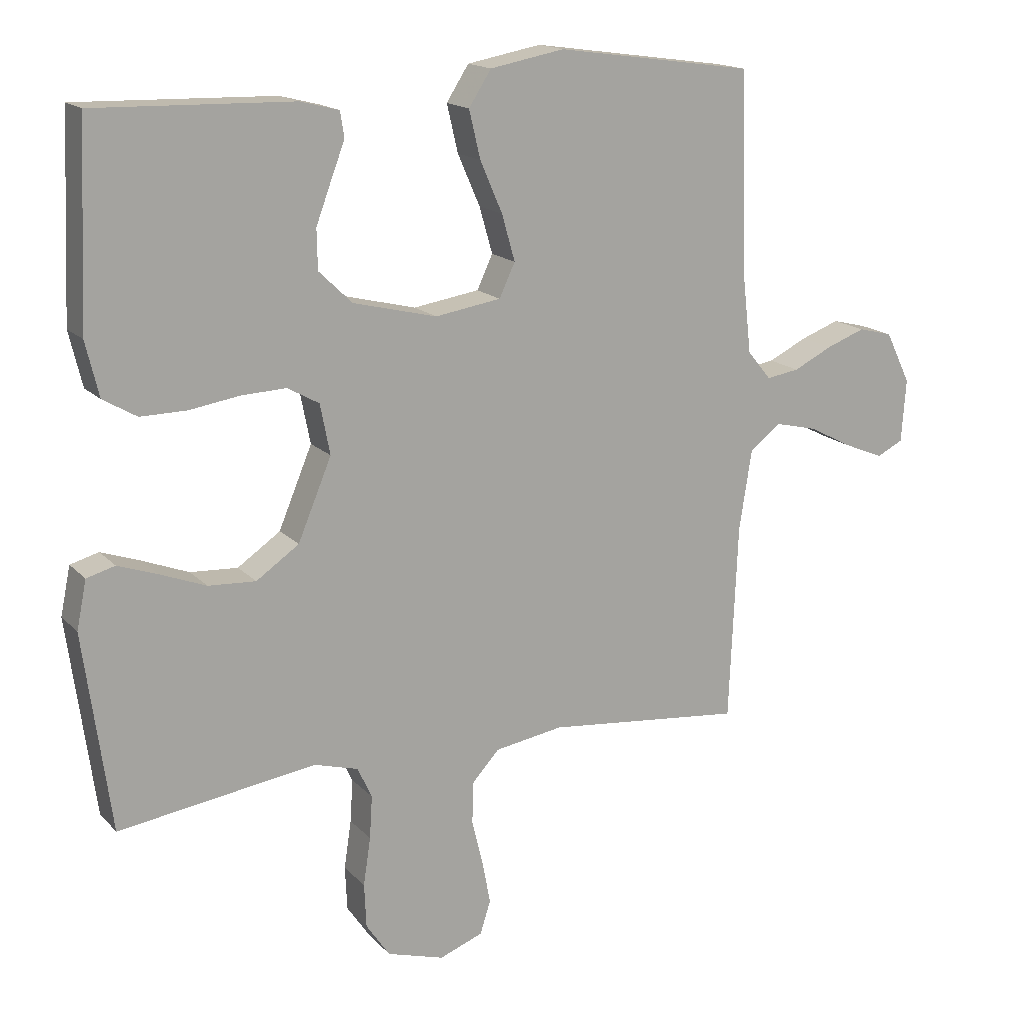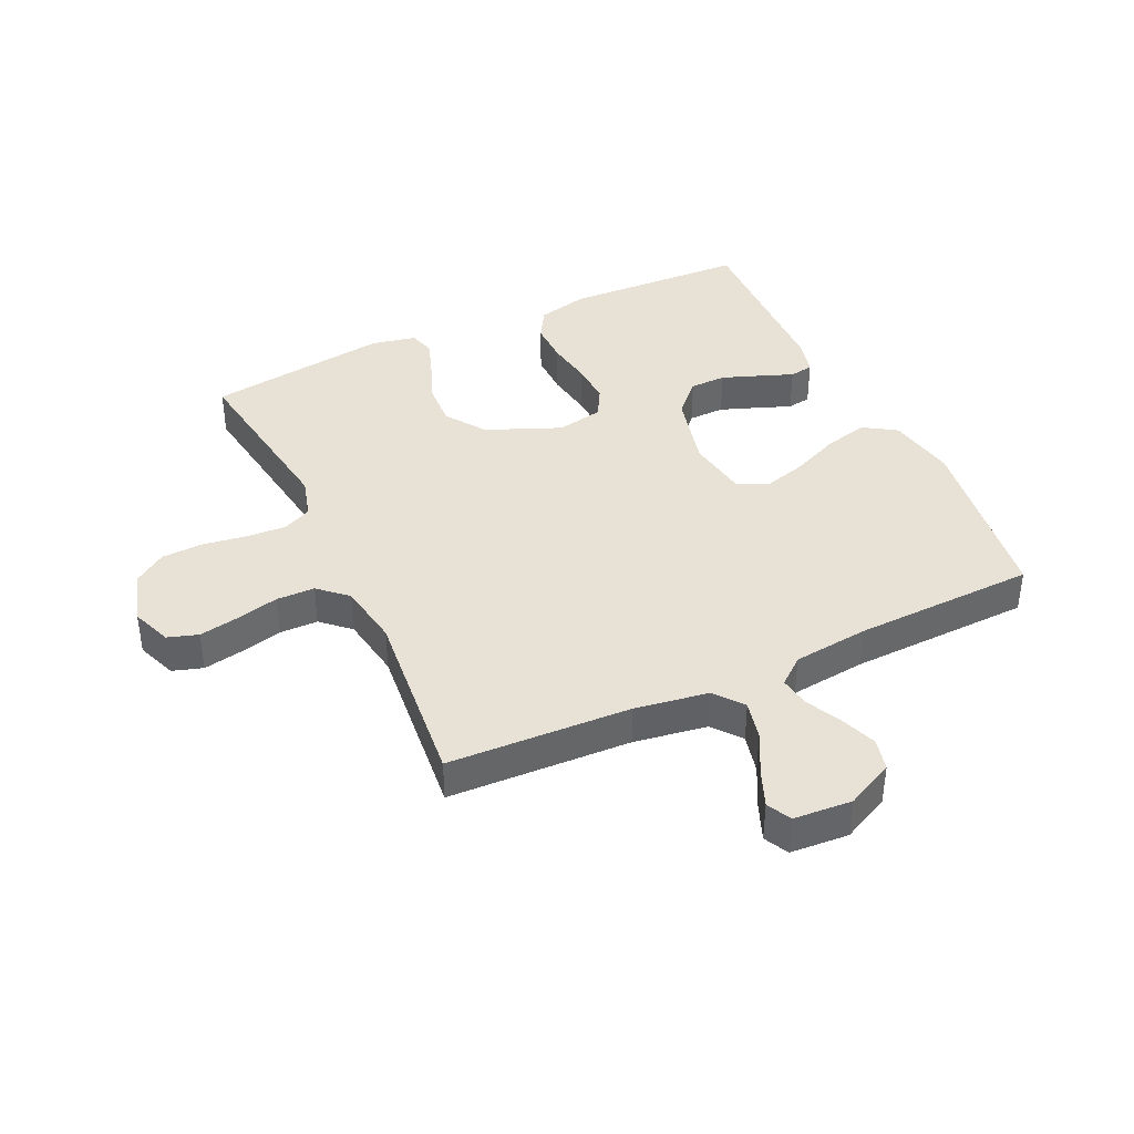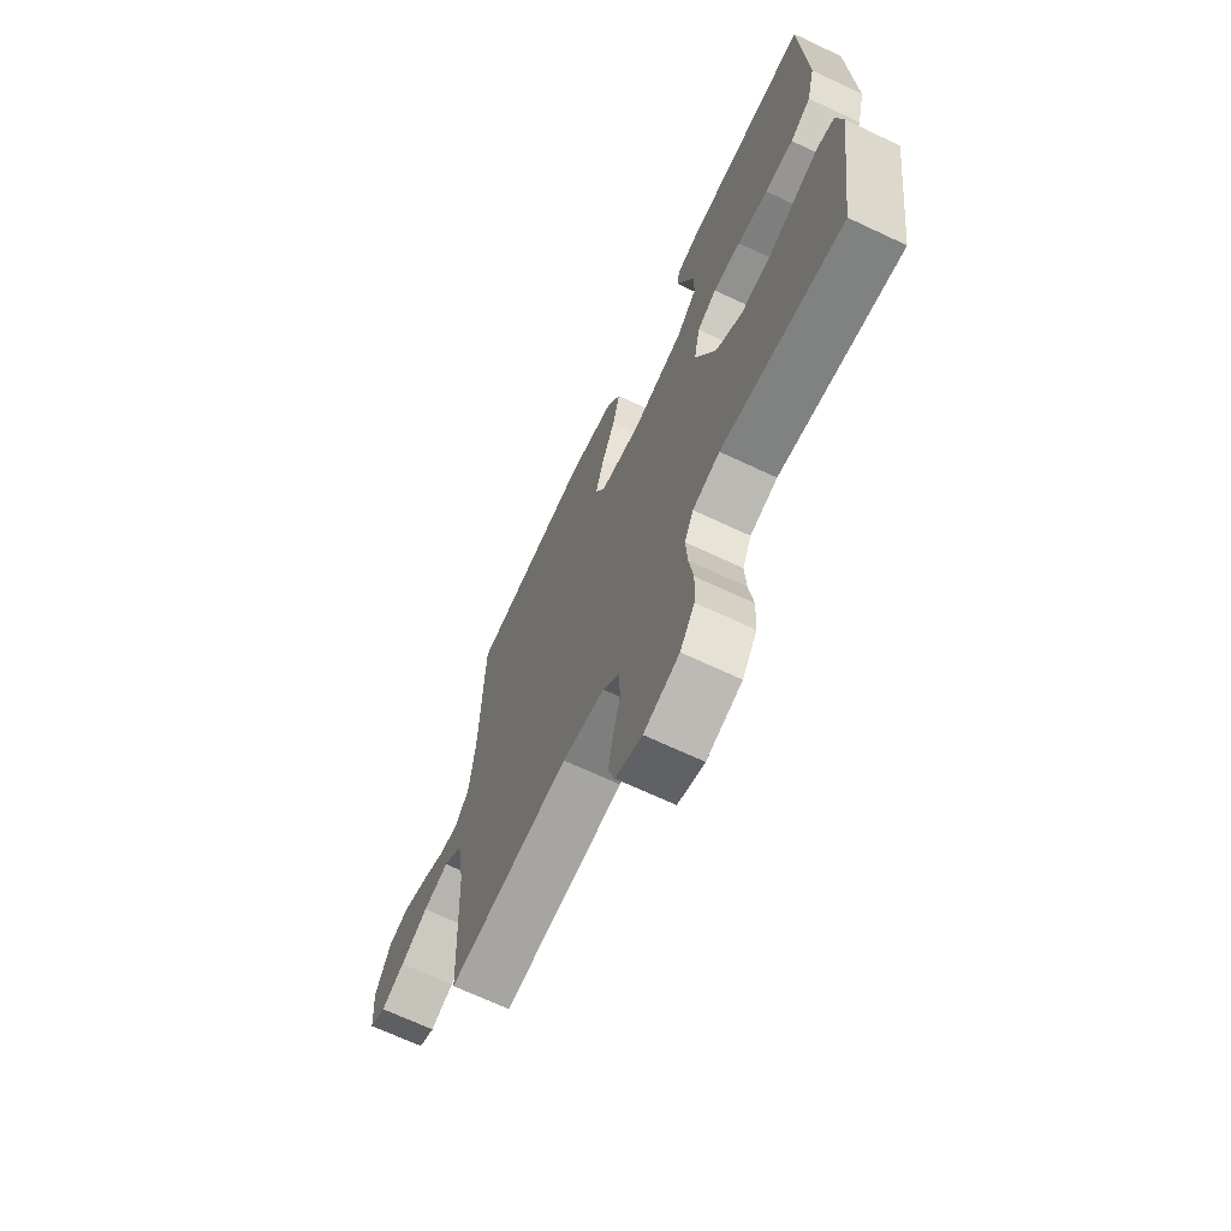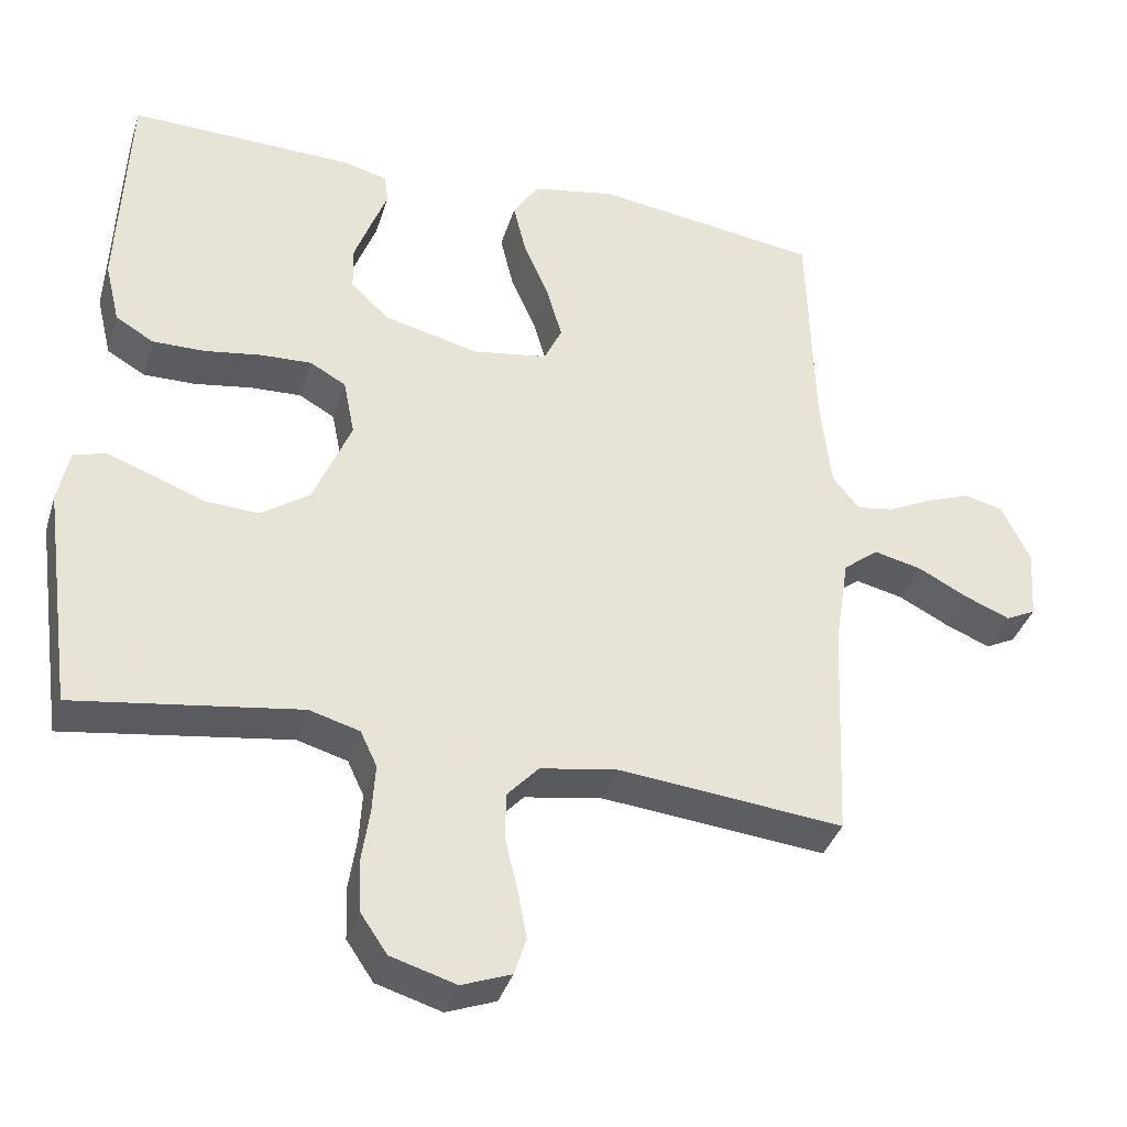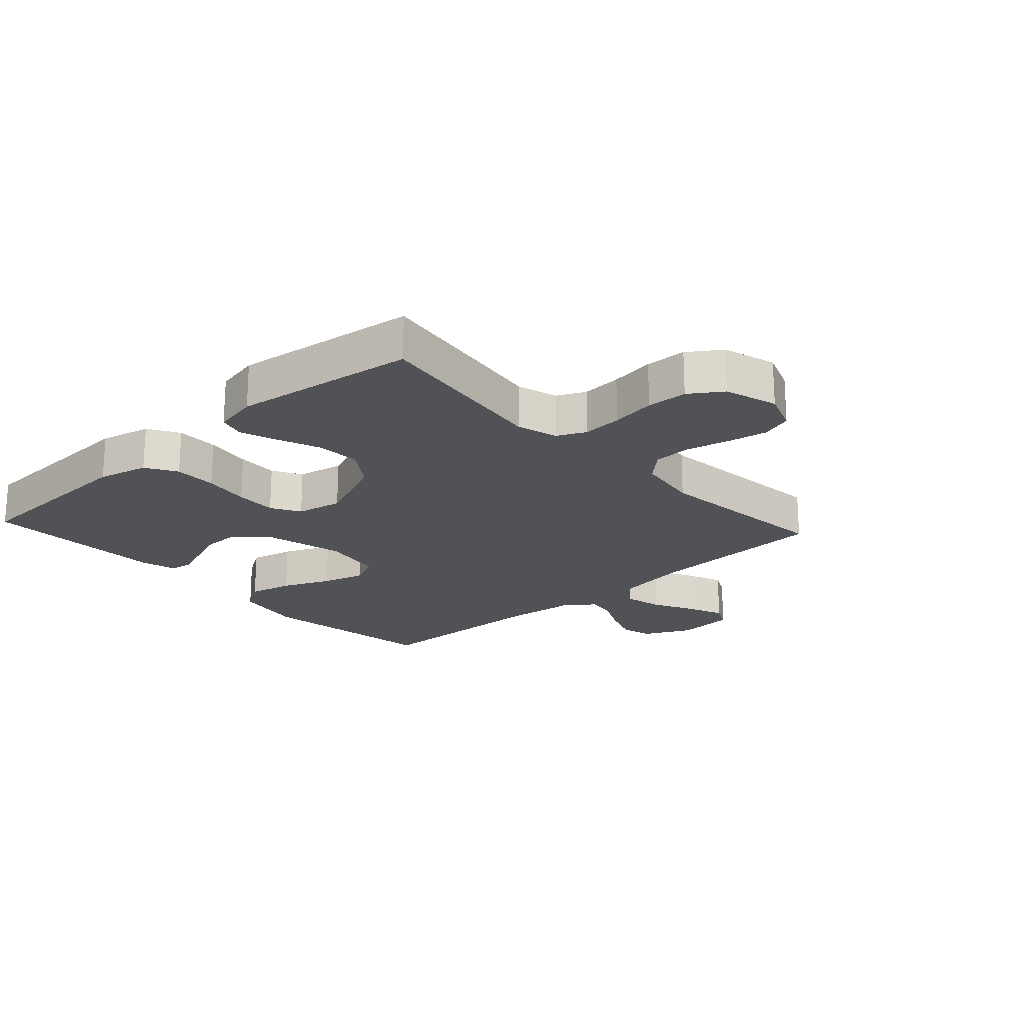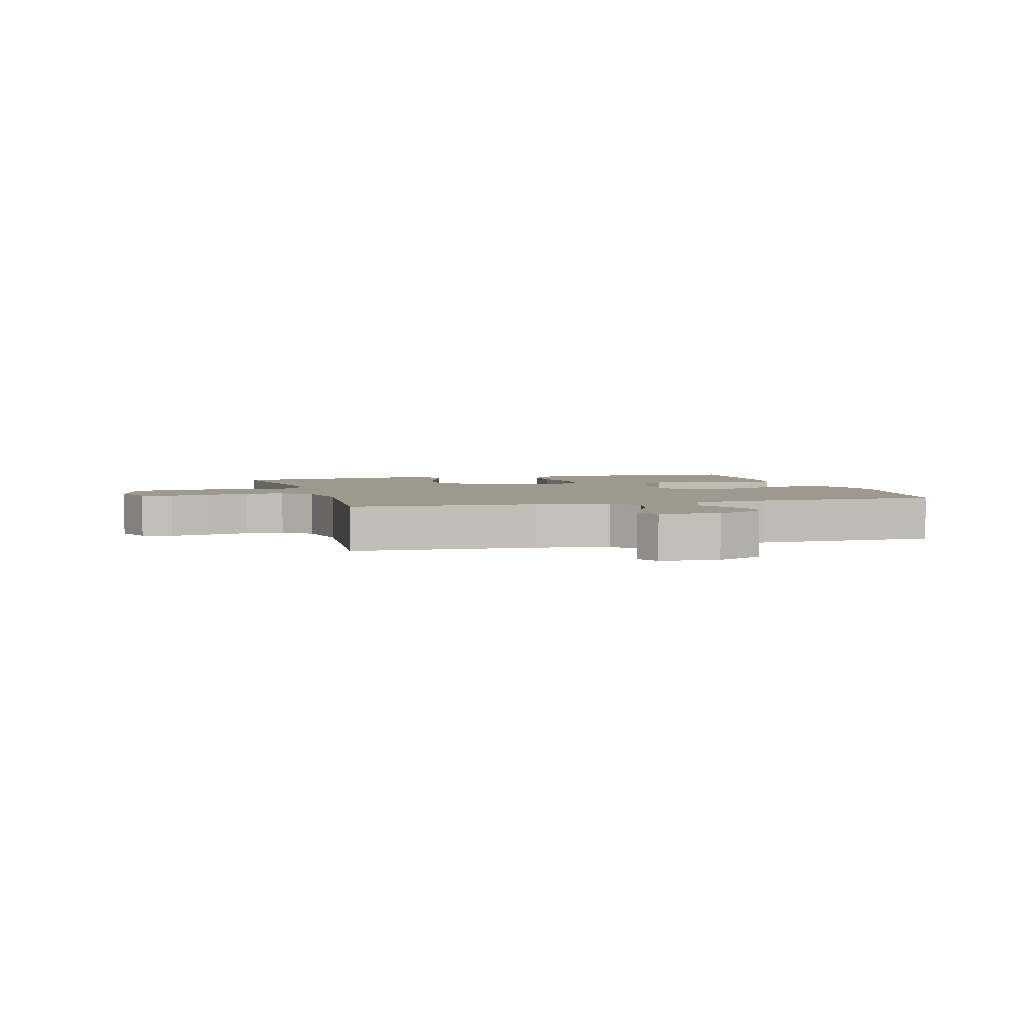
<metadata>
{"format":"obj","ext":"obj","renderer":"f3d","projection":"perspective","resolution":1024,"background":"white","views":[{"elev":16.2,"azim":152.5,"up":"+Z"},{"elev":40.1,"azim":-115.1,"up":"+Y"},{"elev":-68.3,"azim":64.7,"up":"+Z"},{"elev":-37.1,"azim":163.4,"up":"+Z"},{"elev":-20.9,"azim":132.5,"up":"+Y"},{"elev":3.4,"azim":-105.8,"up":"+Y"}]}
</metadata>
<code>
v -0.5 0.07 0.5
v -0.2 0.07 0.542
v -0.087 0.07 0.521
v -0.053 0.07 0.468
v -0.07 0.07 0.396
v -0.104 0.07 0.318
v -0.124 0.07 0.248
v -0.1 0.07 0.197
v 0 0.07 0.181
v 0.127 0.07 0.212
v 0.178 0.07 0.261
v 0.179 0.07 0.321
v 0.156 0.07 0.383
v 0.135 0.07 0.438
v 0.141 0.07 0.477
v 0.2 0.07 0.492
v 0.5 0.07 0.5
v 0.513 0.07 0.2
v 0.493 0.07 0.117
v 0.442 0.07 0.087
v 0.372 0.07 0.088
v 0.296 0.07 0.1
v 0.228 0.07 0.103
v 0.18 0.07 0.076
v 0.165 0.07 0
v 0.216 0.07 -0.122
v 0.281 0.07 -0.167
v 0.353 0.07 -0.163
v 0.423 0.07 -0.136
v 0.483 0.07 -0.115
v 0.526 0.07 -0.127
v 0.541 0.07 -0.2
v 0.5 0.07 -0.5
v 0.2 0.07 -0.456
v 0.133 0.07 -0.475
v 0.111 0.07 -0.522
v 0.115 0.07 -0.587
v 0.126 0.07 -0.66
v 0.123 0.07 -0.727
v 0.087 0.07 -0.78
v 0 0.07 -0.806
v -0.066 0.07 -0.781
v -0.082 0.07 -0.731
v -0.07 0.07 -0.666
v -0.053 0.07 -0.596
v -0.054 0.07 -0.533
v -0.096 0.07 -0.487
v -0.2 0.07 -0.47
v -0.5 0.07 -0.5
v -0.513 0.07 -0.2
v -0.532 0.07 -0.079
v -0.579 0.07 -0.042
v -0.643 0.07 -0.057
v -0.711 0.07 -0.092
v -0.77 0.07 -0.116
v -0.81 0.07 -0.096
v -0.817 0.07 0
v -0.779 0.07 0.078
v -0.727 0.07 0.091
v -0.668 0.07 0.069
v -0.609 0.07 0.04
v -0.559 0.07 0.032
v -0.523 0.07 0.076
v -0.509 0.07 0.2
v -0.5 0 0.5
v -0.2 0 0.542
v -0.087 0 0.521
v -0.053 0 0.468
v -0.07 0 0.396
v -0.104 0 0.318
v -0.124 0 0.248
v -0.1 0 0.197
v 0 0 0.181
v 0.127 0 0.212
v 0.178 0 0.261
v 0.179 0 0.321
v 0.156 0 0.383
v 0.135 0 0.438
v 0.141 0 0.477
v 0.2 0 0.492
v 0.5 0 0.5
v 0.513 0 0.2
v 0.493 0 0.117
v 0.442 0 0.087
v 0.372 0 0.088
v 0.296 0 0.1
v 0.228 0 0.103
v 0.18 0 0.076
v 0.165 0 0
v 0.216 0 -0.122
v 0.281 0 -0.167
v 0.353 0 -0.163
v 0.423 0 -0.136
v 0.483 0 -0.115
v 0.526 0 -0.127
v 0.541 0 -0.2
v 0.5 0 -0.5
v 0.2 0 -0.456
v 0.133 0 -0.475
v 0.111 0 -0.522
v 0.115 0 -0.587
v 0.126 0 -0.66
v 0.123 0 -0.727
v 0.087 0 -0.78
v 0 0 -0.806
v -0.066 0 -0.781
v -0.082 0 -0.731
v -0.07 0 -0.666
v -0.053 0 -0.596
v -0.054 0 -0.533
v -0.096 0 -0.487
v -0.2 0 -0.47
v -0.5 0 -0.5
v -0.513 0 -0.2
v -0.532 0 -0.079
v -0.579 0 -0.042
v -0.643 0 -0.057
v -0.711 0 -0.092
v -0.77 0 -0.116
v -0.81 0 -0.096
v -0.817 0 0
v -0.779 0 0.078
v -0.727 0 0.091
v -0.668 0 0.069
v -0.609 0 0.04
v -0.559 0 0.032
v -0.523 0 0.076
v -0.509 0 0.2
f 59 60 61
f 58 59 61
f 57 58 61
f 56 57 61
f 55 56 61
f 54 55 61
f 53 54 61
f 52 53 61 62
f 51 52 62 63
f 48 49 50
f 51 63 64
f 50 51 64
f 48 50 64
f 47 48 64
f 43 44 45
f 42 43 45
f 41 42 45
f 40 41 45
f 39 40 45
f 38 39 45
f 37 38 45
f 36 37 45 46
f 47 64 1
f 46 47 1
f 36 46 1
f 35 36 1
f 32 33 34
f 31 32 34
f 30 31 34
f 29 30 34
f 28 29 34
f 20 21 22
f 19 20 22
f 18 19 22
f 17 18 22
f 16 17 22
f 15 16 22
f 14 15 22
f 13 14 22
f 12 13 22
f 11 12 22 23
f 10 11 23 24
f 4 5 6
f 3 4 6
f 2 3 6
f 1 2 6
f 1 6 7
f 35 1 7 8
f 27 28 34 35
f 26 27 35
f 35 8 9
f 26 35 9
f 25 26 9
f 9 10 24 25
f 125 124 123
f 125 123 122
f 125 122 121
f 125 121 120
f 125 120 119
f 125 119 118
f 125 118 117
f 126 125 117 116
f 127 126 116 115
f 114 113 112
f 128 127 115
f 128 115 114
f 128 114 112
f 128 112 111
f 109 108 107
f 109 107 106
f 109 106 105
f 109 105 104
f 109 104 103
f 109 103 102
f 109 102 101
f 110 109 101 100
f 65 128 111
f 65 111 110
f 65 110 100
f 65 100 99
f 98 97 96
f 98 96 95
f 98 95 94
f 98 94 93
f 98 93 92
f 86 85 84
f 86 84 83
f 86 83 82
f 86 82 81
f 86 81 80
f 86 80 79
f 86 79 78
f 86 78 77
f 86 77 76
f 87 86 76 75
f 88 87 75 74
f 70 69 68
f 70 68 67
f 70 67 66
f 70 66 65
f 71 70 65
f 72 71 65 99
f 99 98 92 91
f 99 91 90
f 73 72 99
f 73 99 90
f 73 90 89
f 89 88 74 73
f 1 65 66 2
f 2 66 67 3
f 3 67 68 4
f 4 68 69 5
f 5 69 70 6
f 6 70 71 7
f 7 71 72 8
f 8 72 73 9
f 9 73 74 10
f 10 74 75 11
f 11 75 76 12
f 12 76 77 13
f 13 77 78 14
f 14 78 79 15
f 15 79 80 16
f 16 80 81 17
f 17 81 82 18
f 18 82 83 19
f 19 83 84 20
f 20 84 85 21
f 21 85 86 22
f 22 86 87 23
f 23 87 88 24
f 24 88 89 25
f 25 89 90 26
f 26 90 91 27
f 27 91 92 28
f 28 92 93 29
f 29 93 94 30
f 30 94 95 31
f 31 95 96 32
f 32 96 97 33
f 33 97 98 34
f 34 98 99 35
f 35 99 100 36
f 36 100 101 37
f 37 101 102 38
f 38 102 103 39
f 39 103 104 40
f 40 104 105 41
f 41 105 106 42
f 42 106 107 43
f 43 107 108 44
f 44 108 109 45
f 45 109 110 46
f 46 110 111 47
f 47 111 112 48
f 48 112 113 49
f 49 113 114 50
f 50 114 115 51
f 51 115 116 52
f 52 116 117 53
f 53 117 118 54
f 54 118 119 55
f 55 119 120 56
f 56 120 121 57
f 57 121 122 58
f 58 122 123 59
f 59 123 124 60
f 60 124 125 61
f 61 125 126 62
f 62 126 127 63
f 63 127 128 64
f 64 128 65 1

</code>
